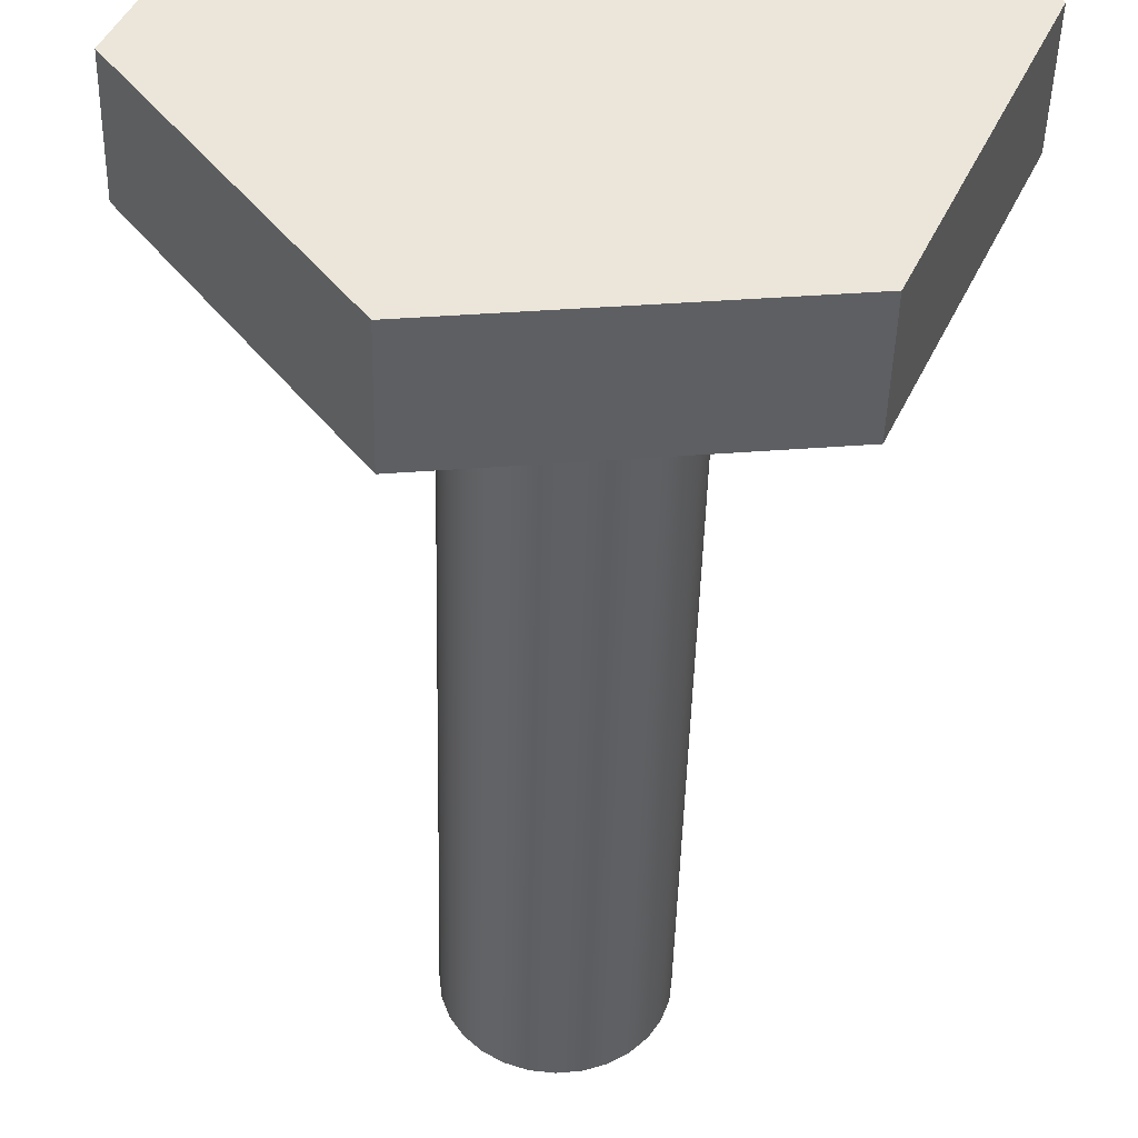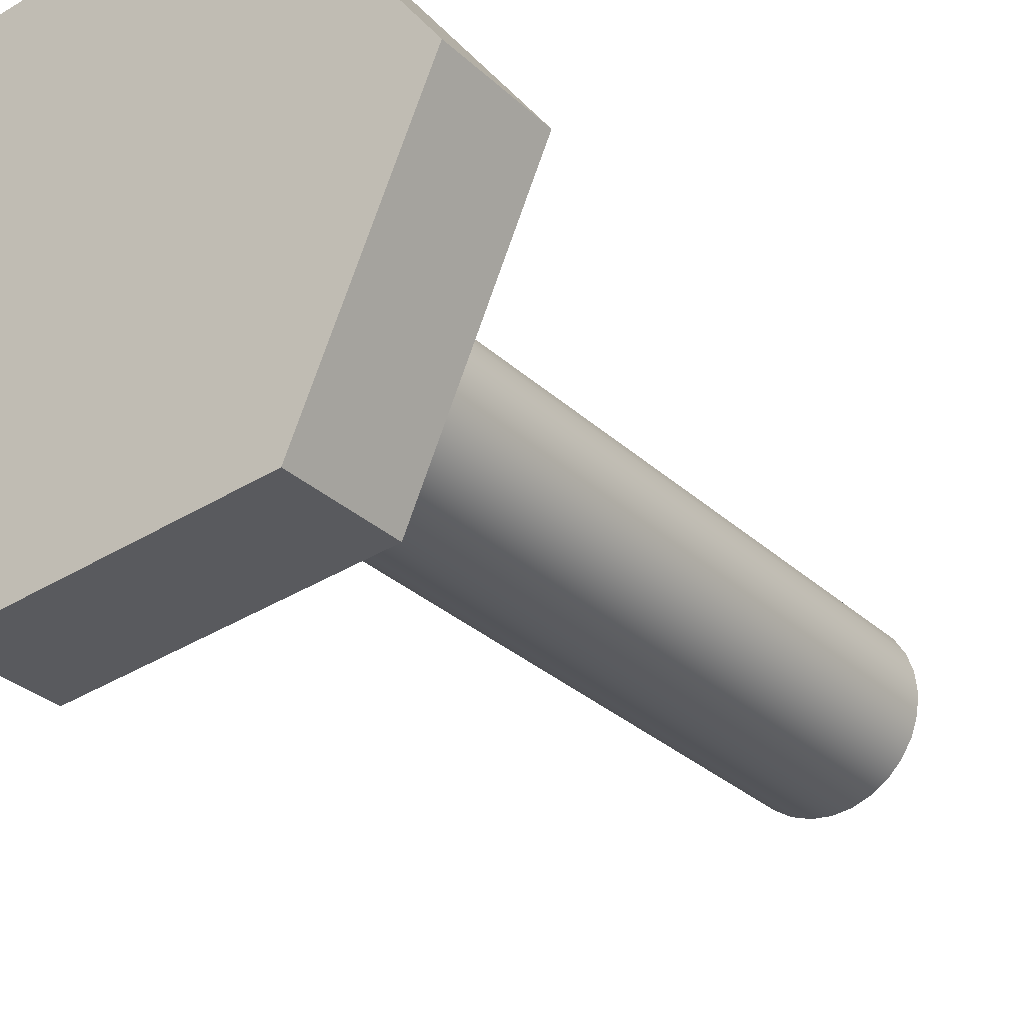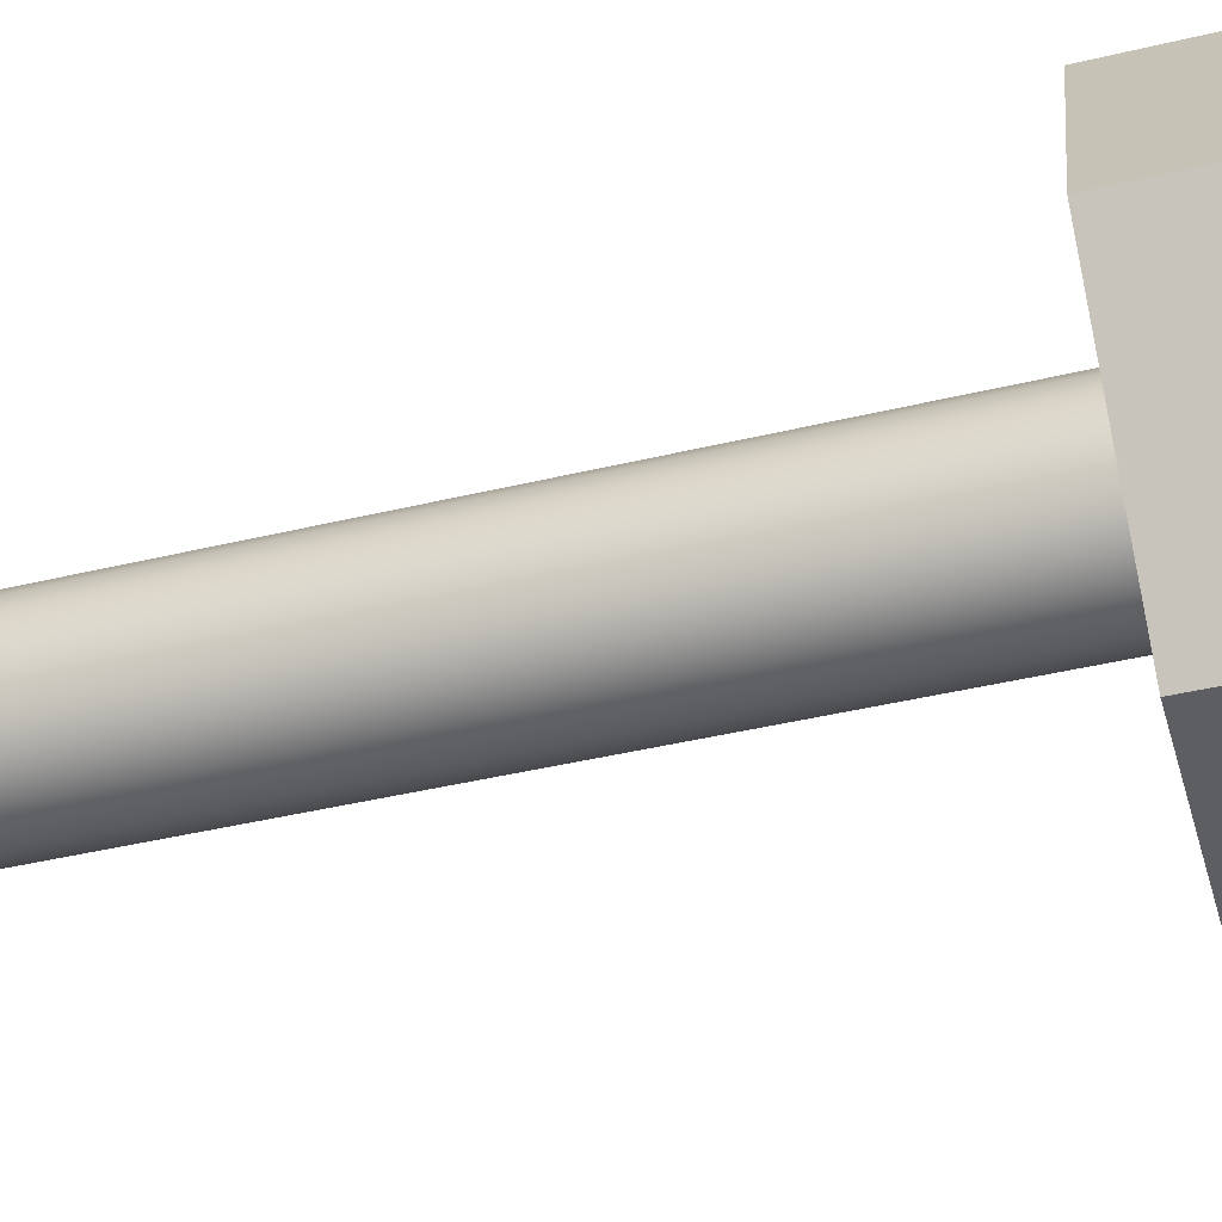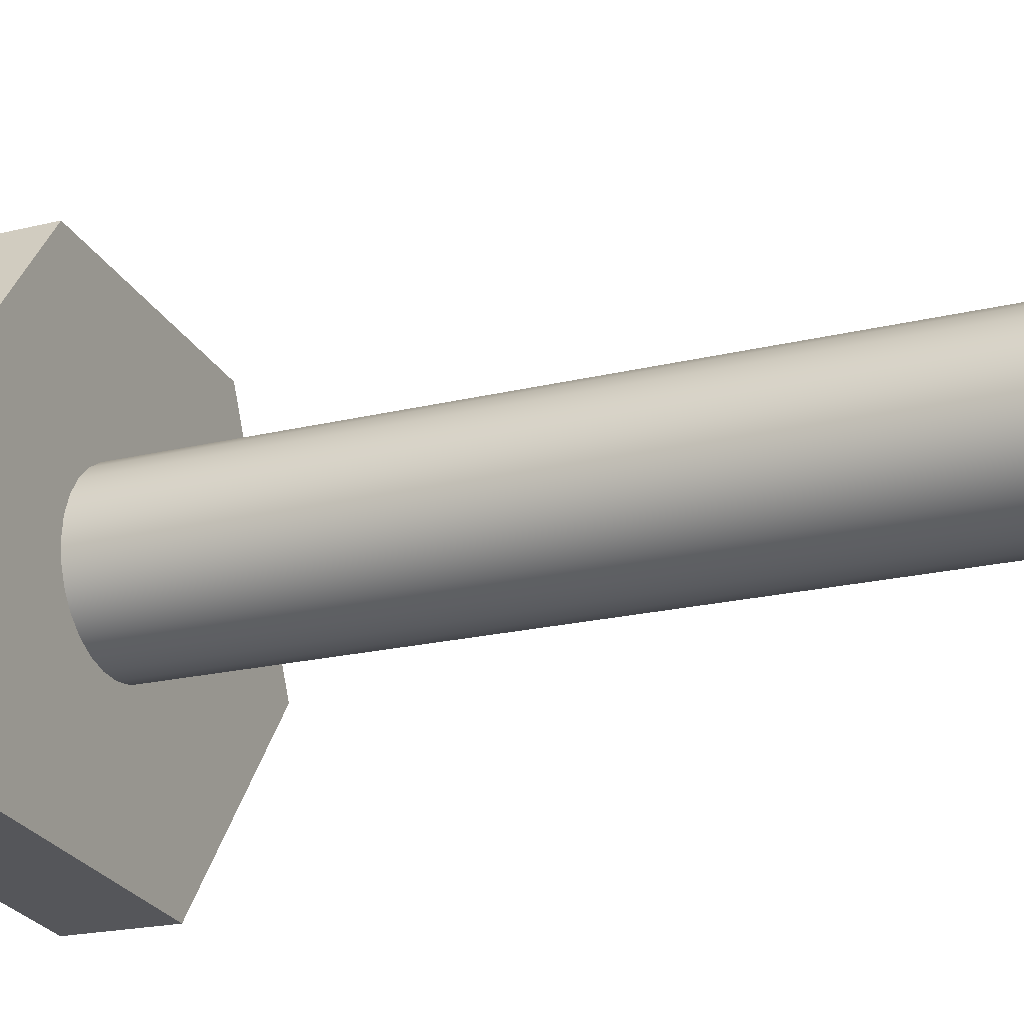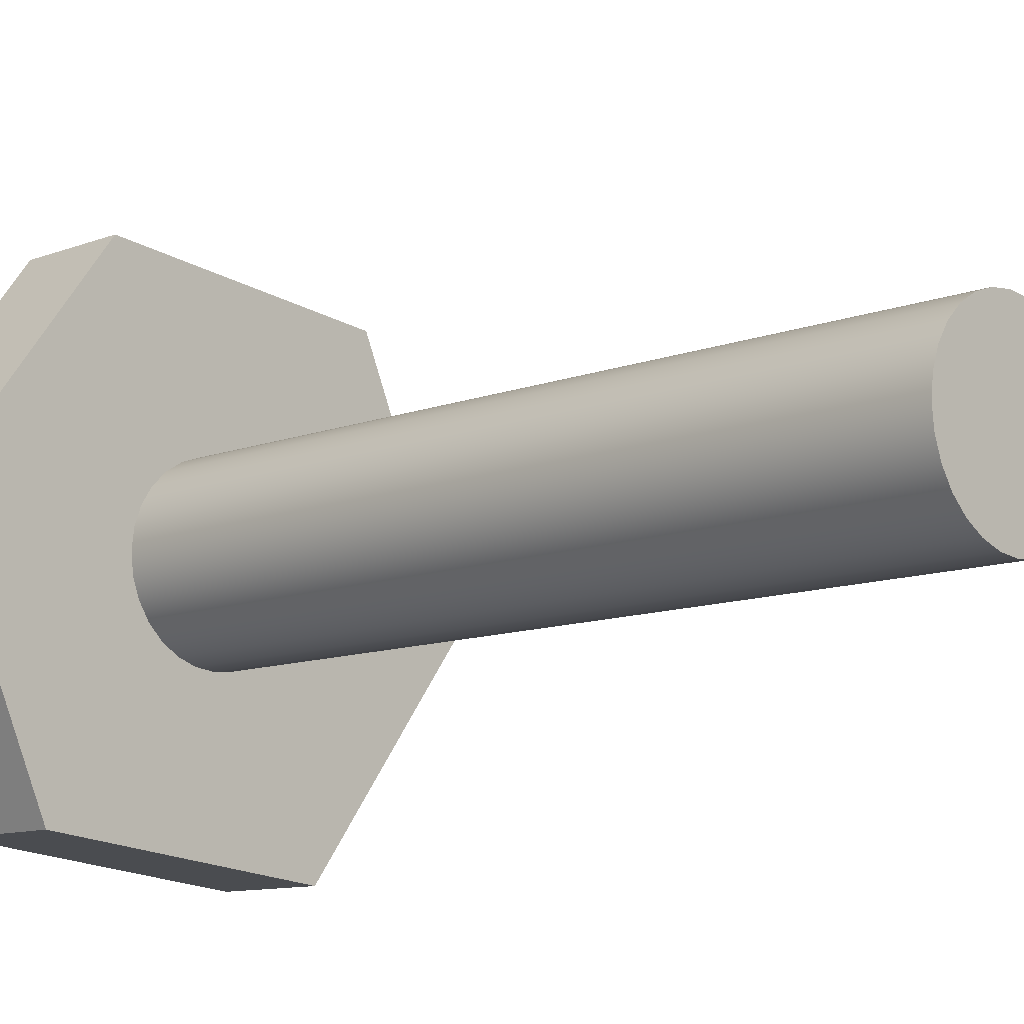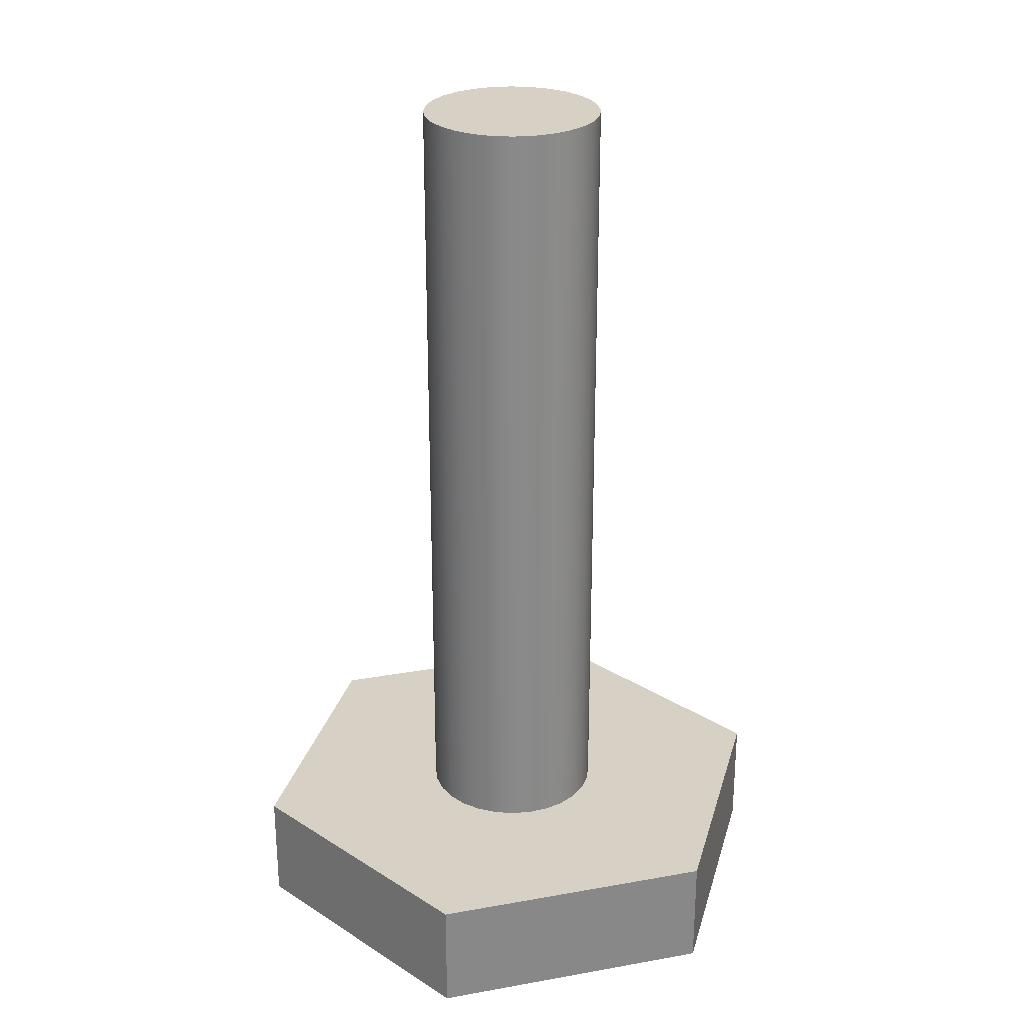
<metadata>
{"format":"obj","ext":"obj","renderer":"f3d","projection":"perspective","resolution":1024,"background":"white","views":[{"elev":-44.1,"azim":-1.3,"up":"+Z"},{"elev":-29.1,"azim":36.4,"up":"+Z"},{"elev":-44.0,"azim":-74.4,"up":"+Z"},{"elev":-20.3,"azim":114.3,"up":"+Z"},{"elev":-10.6,"azim":134.0,"up":"+Z"},{"elev":27.0,"azim":38.2,"up":"+Y"}]}
</metadata>
<code>
v 4.483 0 0.4247
v 1.529 0 4.459
v 1.529 2 4.459
v 4.483 2 0.4247
v 11.47 0 5.541
v 9.454 0 0.9659
v 9.454 2 0.9659
v 11.47 2 5.541
v 8.081 16 5
v 8.041 16 5.352
v 7.925 16 5.686
v 7.736 16 5.986
v 7.486 16 6.236
v 7.186 16 6.425
v 6.852 16 6.541
v 6.5 16 6.581
v 6.148 16 6.541
v 5.814 16 6.425
v 5.514 16 6.236
v 5.264 16 5.986
v 5.075 16 5.686
v 4.959 16 5.352
v 4.919 16 5
v 4.959 16 4.648
v 5.075 16 4.314
v 5.264 16 4.014
v 5.514 16 3.764
v 5.814 16 3.575
v 6.148 16 3.459
v 6.5 16 3.419
v 6.852 16 3.459
v 7.186 16 3.575
v 7.486 16 3.764
v 7.736 16 4.014
v 7.925 16 4.314
v 8.041 16 4.648
v 8.081 2 5
v 8.041 2 4.648
v 7.925 2 4.314
v 7.736 2 4.014
v 7.486 2 3.764
v 7.186 2 3.575
v 6.852 2 3.459
v 6.5 2 3.419
v 6.148 2 3.459
v 5.814 2 3.575
v 5.514 2 3.764
v 5.264 2 4.014
v 5.075 2 4.314
v 4.959 2 4.648
v 4.919 2 5
v 4.959 2 5.352
v 5.075 2 5.686
v 5.264 2 5.986
v 5.514 2 6.236
v 5.814 2 6.425
v 6.148 2 6.541
v 6.5 2 6.581
v 6.852 2 6.541
v 7.186 2 6.425
v 7.486 2 6.236
v 7.736 2 5.986
v 7.925 2 5.686
v 8.041 2 5.352
v 8.081 2 5
v 8.081 16 5
v 4.483 0 0.4247
v 9.454 0 0.9659
v 11.47 0 5.541
v 8.517 0 9.575
v 3.546 0 9.034
v 1.529 0 4.459
v 1.529 0 4.459
v 3.546 0 9.034
v 3.546 2 9.034
v 1.529 2 4.459
v 8.081 16 5
v 8.041 16 4.648
v 7.925 16 4.314
v 7.736 16 4.014
v 7.486 16 3.764
v 7.186 16 3.575
v 6.852 16 3.459
v 6.5 16 3.419
v 6.148 16 3.459
v 5.814 16 3.575
v 5.514 16 3.764
v 5.264 16 4.014
v 5.075 16 4.314
v 4.959 16 4.648
v 4.919 16 5
v 4.959 16 5.352
v 5.075 16 5.686
v 5.264 16 5.986
v 5.514 16 6.236
v 5.814 16 6.425
v 6.148 16 6.541
v 6.5 16 6.581
v 6.852 16 6.541
v 7.186 16 6.425
v 7.486 16 6.236
v 7.736 16 5.986
v 7.925 16 5.686
v 8.041 16 5.352
v 3.546 0 9.034
v 8.517 0 9.575
v 8.517 2 9.575
v 3.546 2 9.034
v 8.517 0 9.575
v 11.47 0 5.541
v 11.47 2 5.541
v 8.517 2 9.575
v 9.454 0 0.9659
v 4.483 0 0.4247
v 4.483 2 0.4247
v 9.454 2 0.9659
v 8.081 2 5
v 8.041 2 5.352
v 7.925 2 5.686
v 7.736 2 5.986
v 7.486 2 6.236
v 7.186 2 6.425
v 6.852 2 6.541
v 6.5 2 6.581
v 6.148 2 6.541
v 5.814 2 6.425
v 5.514 2 6.236
v 5.264 2 5.986
v 5.075 2 5.686
v 4.959 2 5.352
v 4.919 2 5
v 4.959 2 4.648
v 5.075 2 4.314
v 5.264 2 4.014
v 5.514 2 3.764
v 5.814 2 3.575
v 6.148 2 3.459
v 6.5 2 3.419
v 6.852 2 3.459
v 7.186 2 3.575
v 7.486 2 3.764
v 7.736 2 4.014
v 7.925 2 4.314
v 8.041 2 4.648
v 9.454 2 0.9659
v 4.483 2 0.4247
v 1.529 2 4.459
v 3.546 2 9.034
v 8.517 2 9.575
v 11.47 2 5.541
f 1 2 4
f 4 2 3
f 5 6 8
f 8 6 7
f 10 64 9
f 9 64 65
f 66 37 36
f 36 37 38
f 36 38 35
f 35 38 39
f 35 39 34
f 34 39 40
f 34 40 33
f 33 40 41
f 33 41 32
f 32 41 42
f 32 42 31
f 31 42 43
f 31 43 30
f 30 43 44
f 30 44 29
f 29 44 45
f 29 45 28
f 28 45 46
f 28 46 27
f 27 46 47
f 27 47 26
f 26 47 48
f 26 48 25
f 25 48 49
f 25 49 24
f 24 49 50
f 24 50 23
f 23 50 51
f 23 51 22
f 22 51 52
f 22 52 21
f 21 52 53
f 21 53 20
f 20 53 54
f 20 54 19
f 19 54 55
f 19 55 18
f 18 55 56
f 18 56 17
f 17 56 57
f 17 57 16
f 16 57 58
f 16 58 15
f 15 58 59
f 15 59 14
f 14 59 60
f 14 60 13
f 13 60 61
f 13 61 12
f 12 61 62
f 12 62 11
f 11 62 63
f 11 63 10
f 10 63 64
f 67 68 72
f 72 68 69
f 72 69 71
f 71 69 70
f 73 74 76
f 76 74 75
f 78 90 77
f 77 90 91
f 77 91 104
f 104 91 92
f 104 92 103
f 103 92 93
f 103 93 102
f 102 93 94
f 102 94 101
f 101 94 95
f 101 95 100
f 100 95 96
f 100 96 99
f 99 96 97
f 99 97 98
f 90 78 89
f 89 78 79
f 89 79 88
f 88 79 80
f 88 80 87
f 87 80 81
f 87 81 86
f 86 81 82
f 86 82 85
f 85 82 83
f 85 83 84
f 105 106 108
f 108 106 107
f 109 110 112
f 112 110 111
f 113 114 116
f 116 114 115
f 144 117 150
f 150 117 118
f 150 118 119
f 119 120 150
f 150 120 149
f 149 120 121
f 149 121 122
f 122 123 149
f 149 123 124
f 149 124 148
f 148 124 125
f 148 125 126
f 126 127 148
f 148 127 128
f 148 128 129
f 148 129 147
f 147 129 130
f 147 130 131
f 131 132 147
f 147 132 133
f 147 133 134
f 147 134 146
f 146 134 135
f 146 135 136
f 136 137 146
f 146 137 138
f 146 138 145
f 145 138 139
f 145 139 140
f 140 141 145
f 145 141 142
f 145 142 143
f 145 143 150
f 150 143 144

</code>
